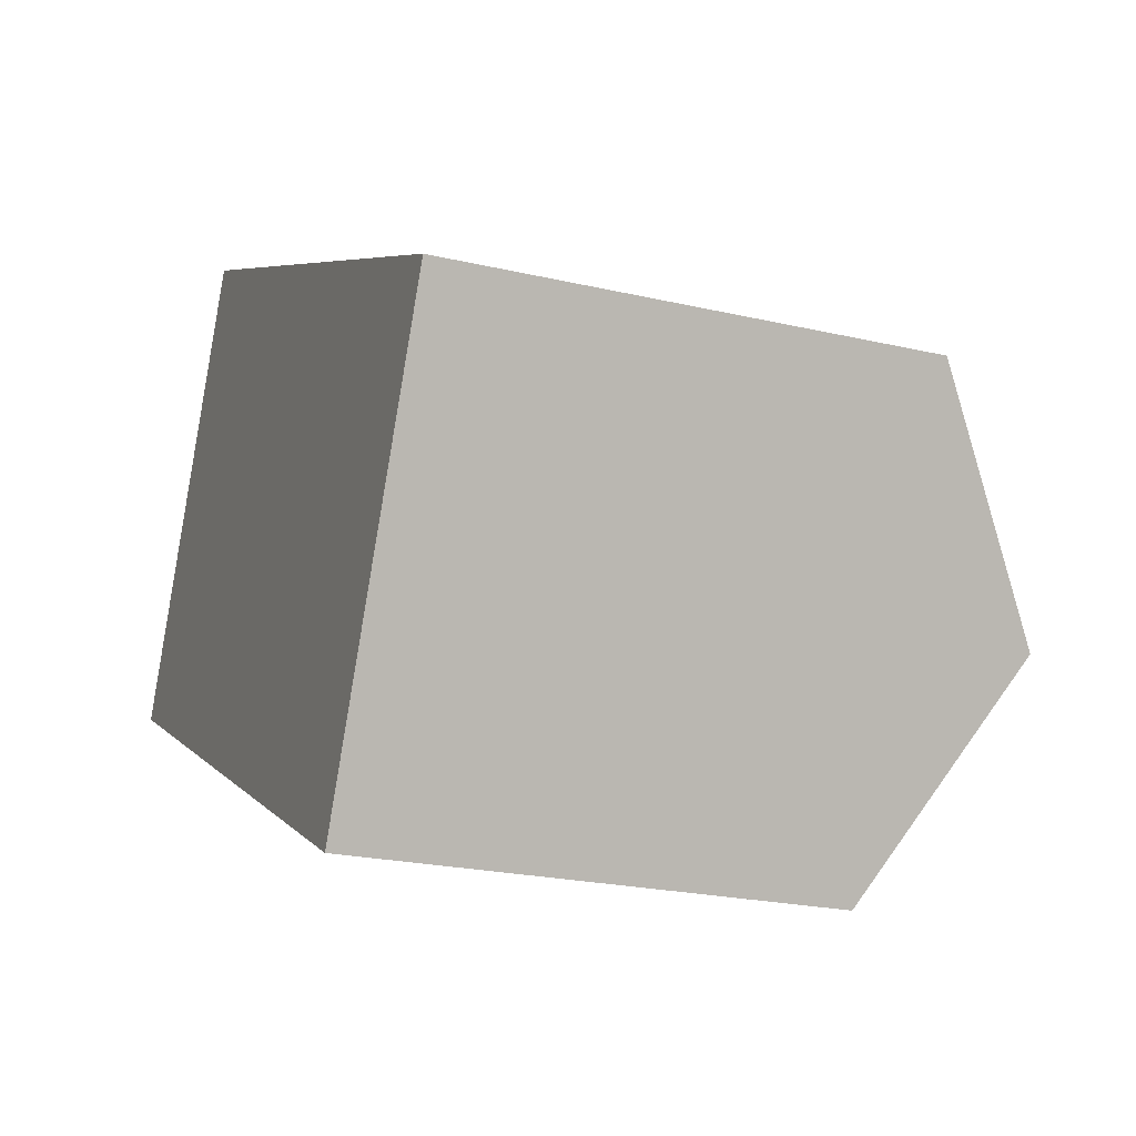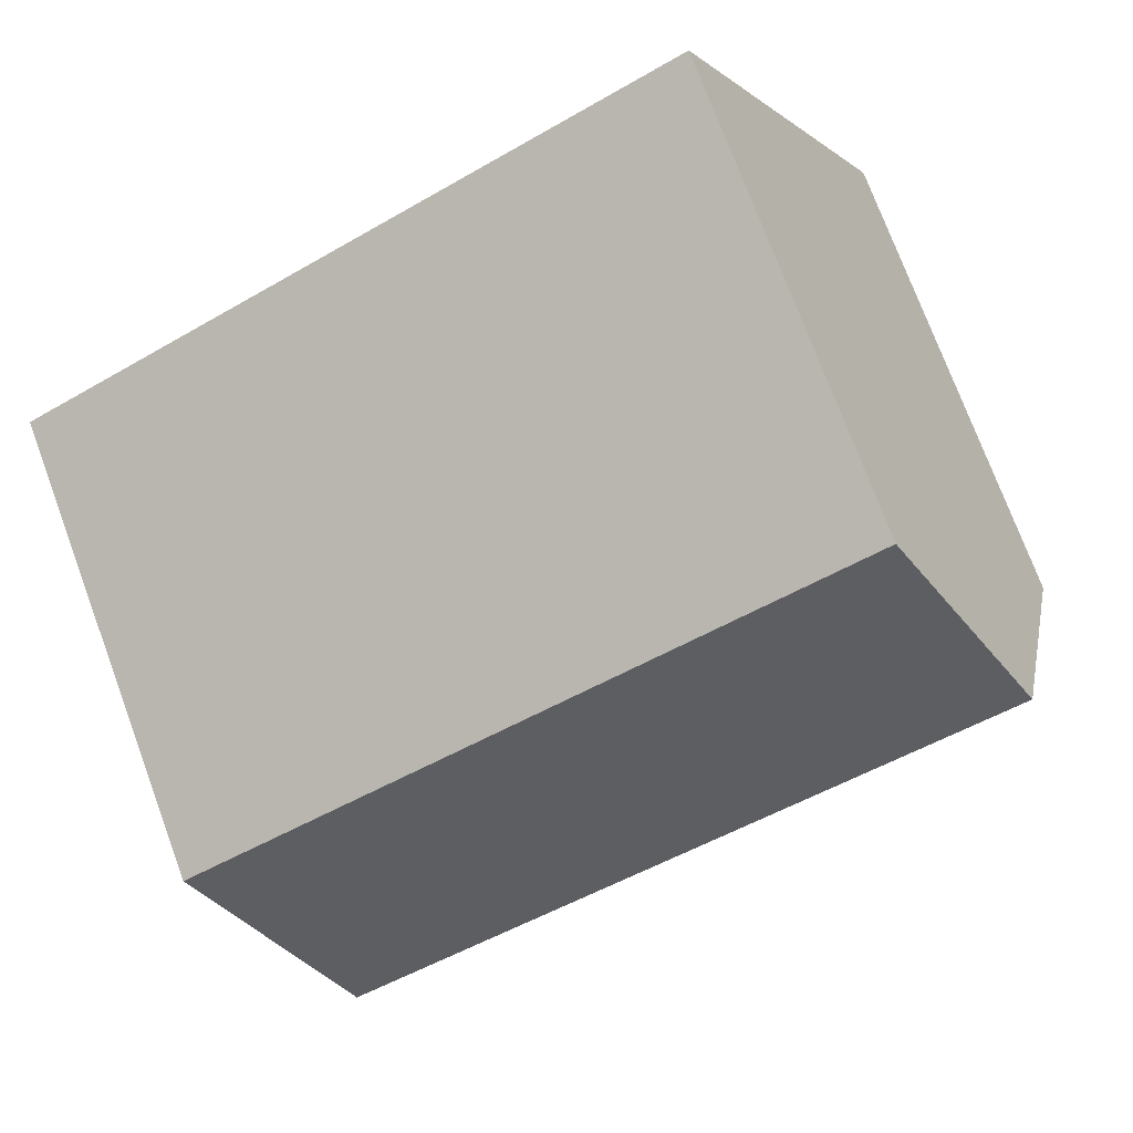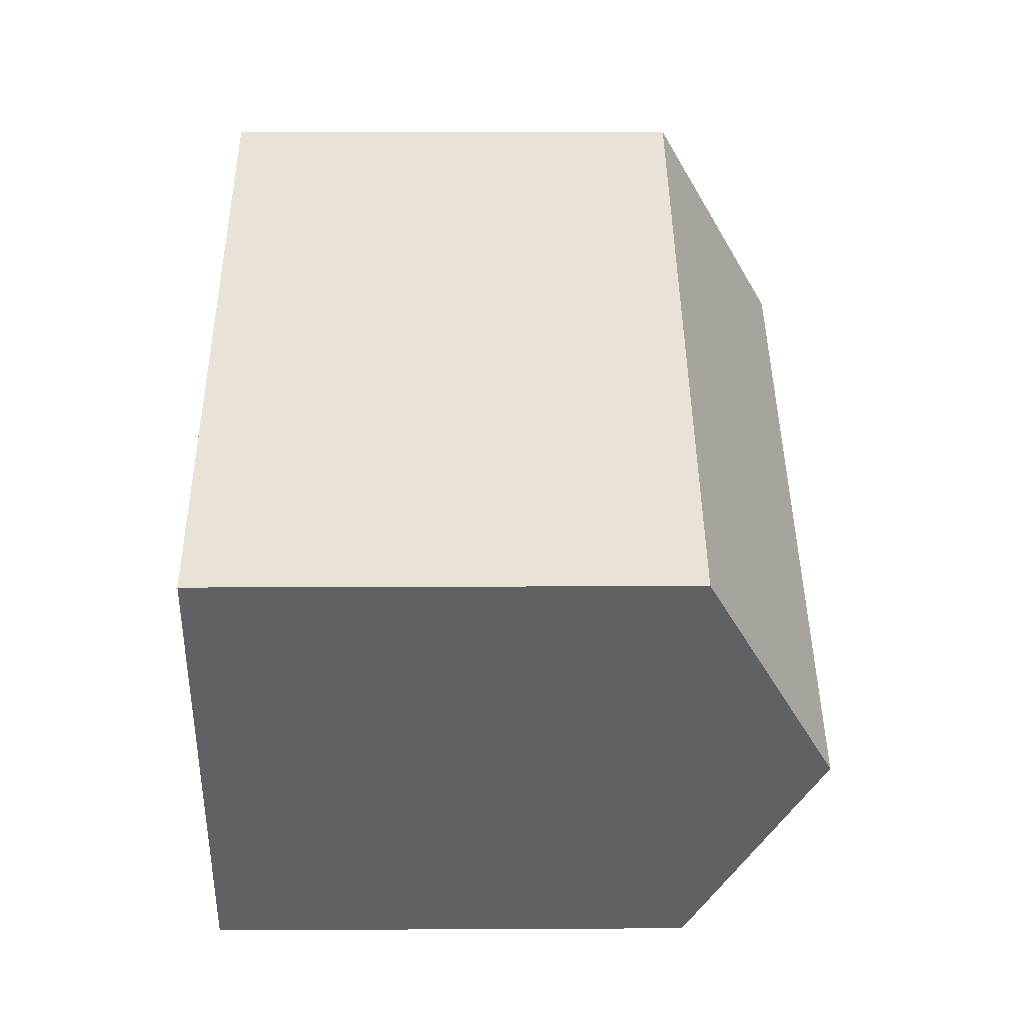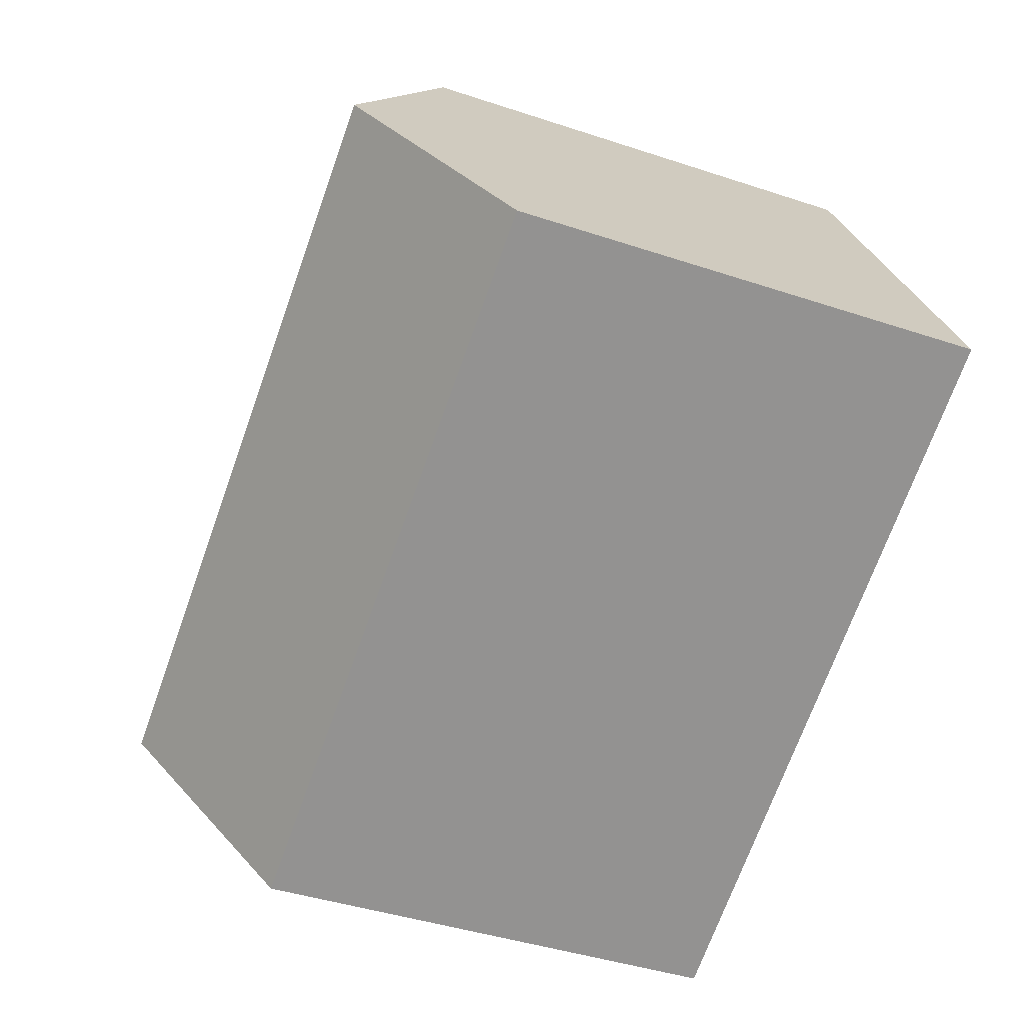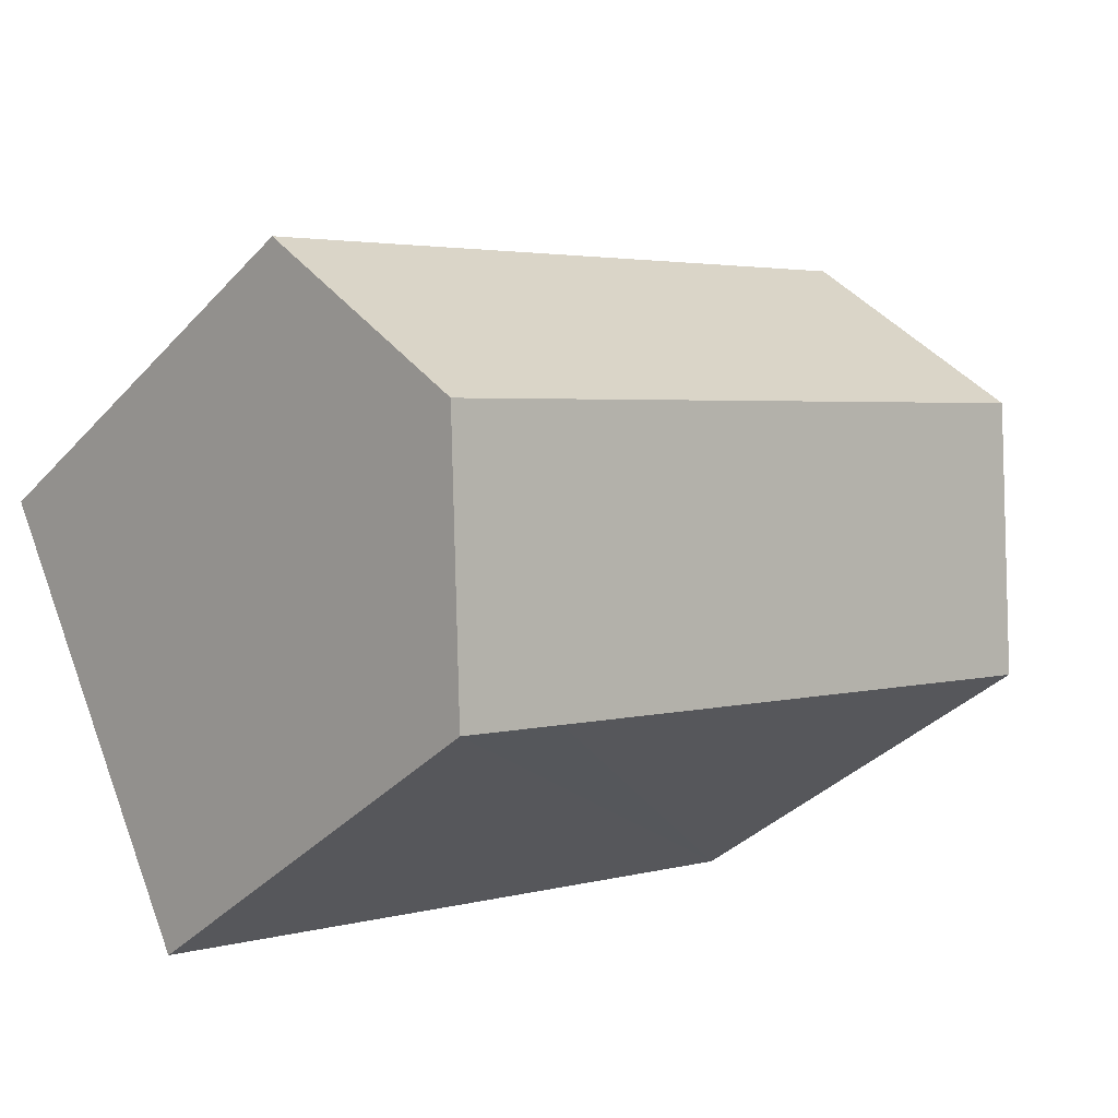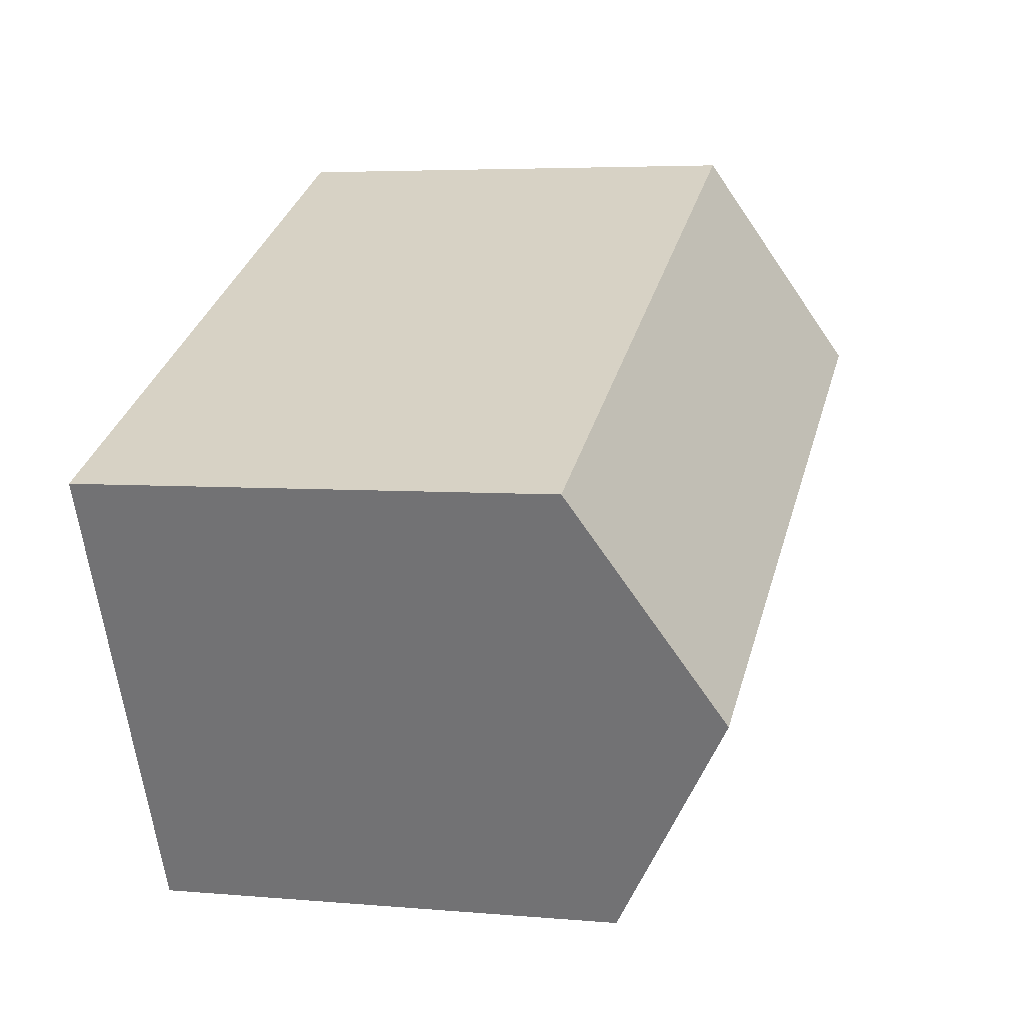
<metadata>
{"format":"obj","ext":"obj","renderer":"f3d","projection":"perspective","resolution":1024,"background":"white","views":[{"elev":-22.4,"azim":68.0,"up":"+Z"},{"elev":75.0,"azim":159.6,"up":"+Z"},{"elev":15.7,"azim":89.4,"up":"+Z"},{"elev":-41.7,"azim":-111.9,"up":"+Z"},{"elev":-36.3,"azim":143.3,"up":"+Z"},{"elev":4.8,"azim":106.1,"up":"+Z"}]}
</metadata>
<code>
v  15.08 8.116 1.853
v  1.841 10.34 3.713
v  3.681 8.116 7.426
v  13.27 10.34 -1.874
v  9.68 8.116 -4.733
v  11.45 8.116 -5.6
v  0 8.116 4.97e-16
v  0 0 0
v  3.681 -4.547e-16 7.426
v  1.841 -2.274e-16 3.713
v  15.08 -1.135e-16 1.853
v  11.45 3.429e-16 -5.6
v  13.27 1.147e-16 -1.874
v  9.68 2.898e-16 -4.733
g defaultobject
f 1 2 3
f 2 1 4
f 5 4 6
f 4 5 2
f 2 5 7
f 7 3 2
f 3 7 8
f 3 8 9
f 9 8 10
f 9 1 3
f 1 9 11
f 1 6 4
f 6 1 11
f 6 11 12
f 12 11 13
f 5 8 7
f 8 5 6
f 8 6 14
f 14 6 12
f 10 11 9
f 11 10 8
f 11 8 14
f 11 14 13
f 13 14 12

</code>
